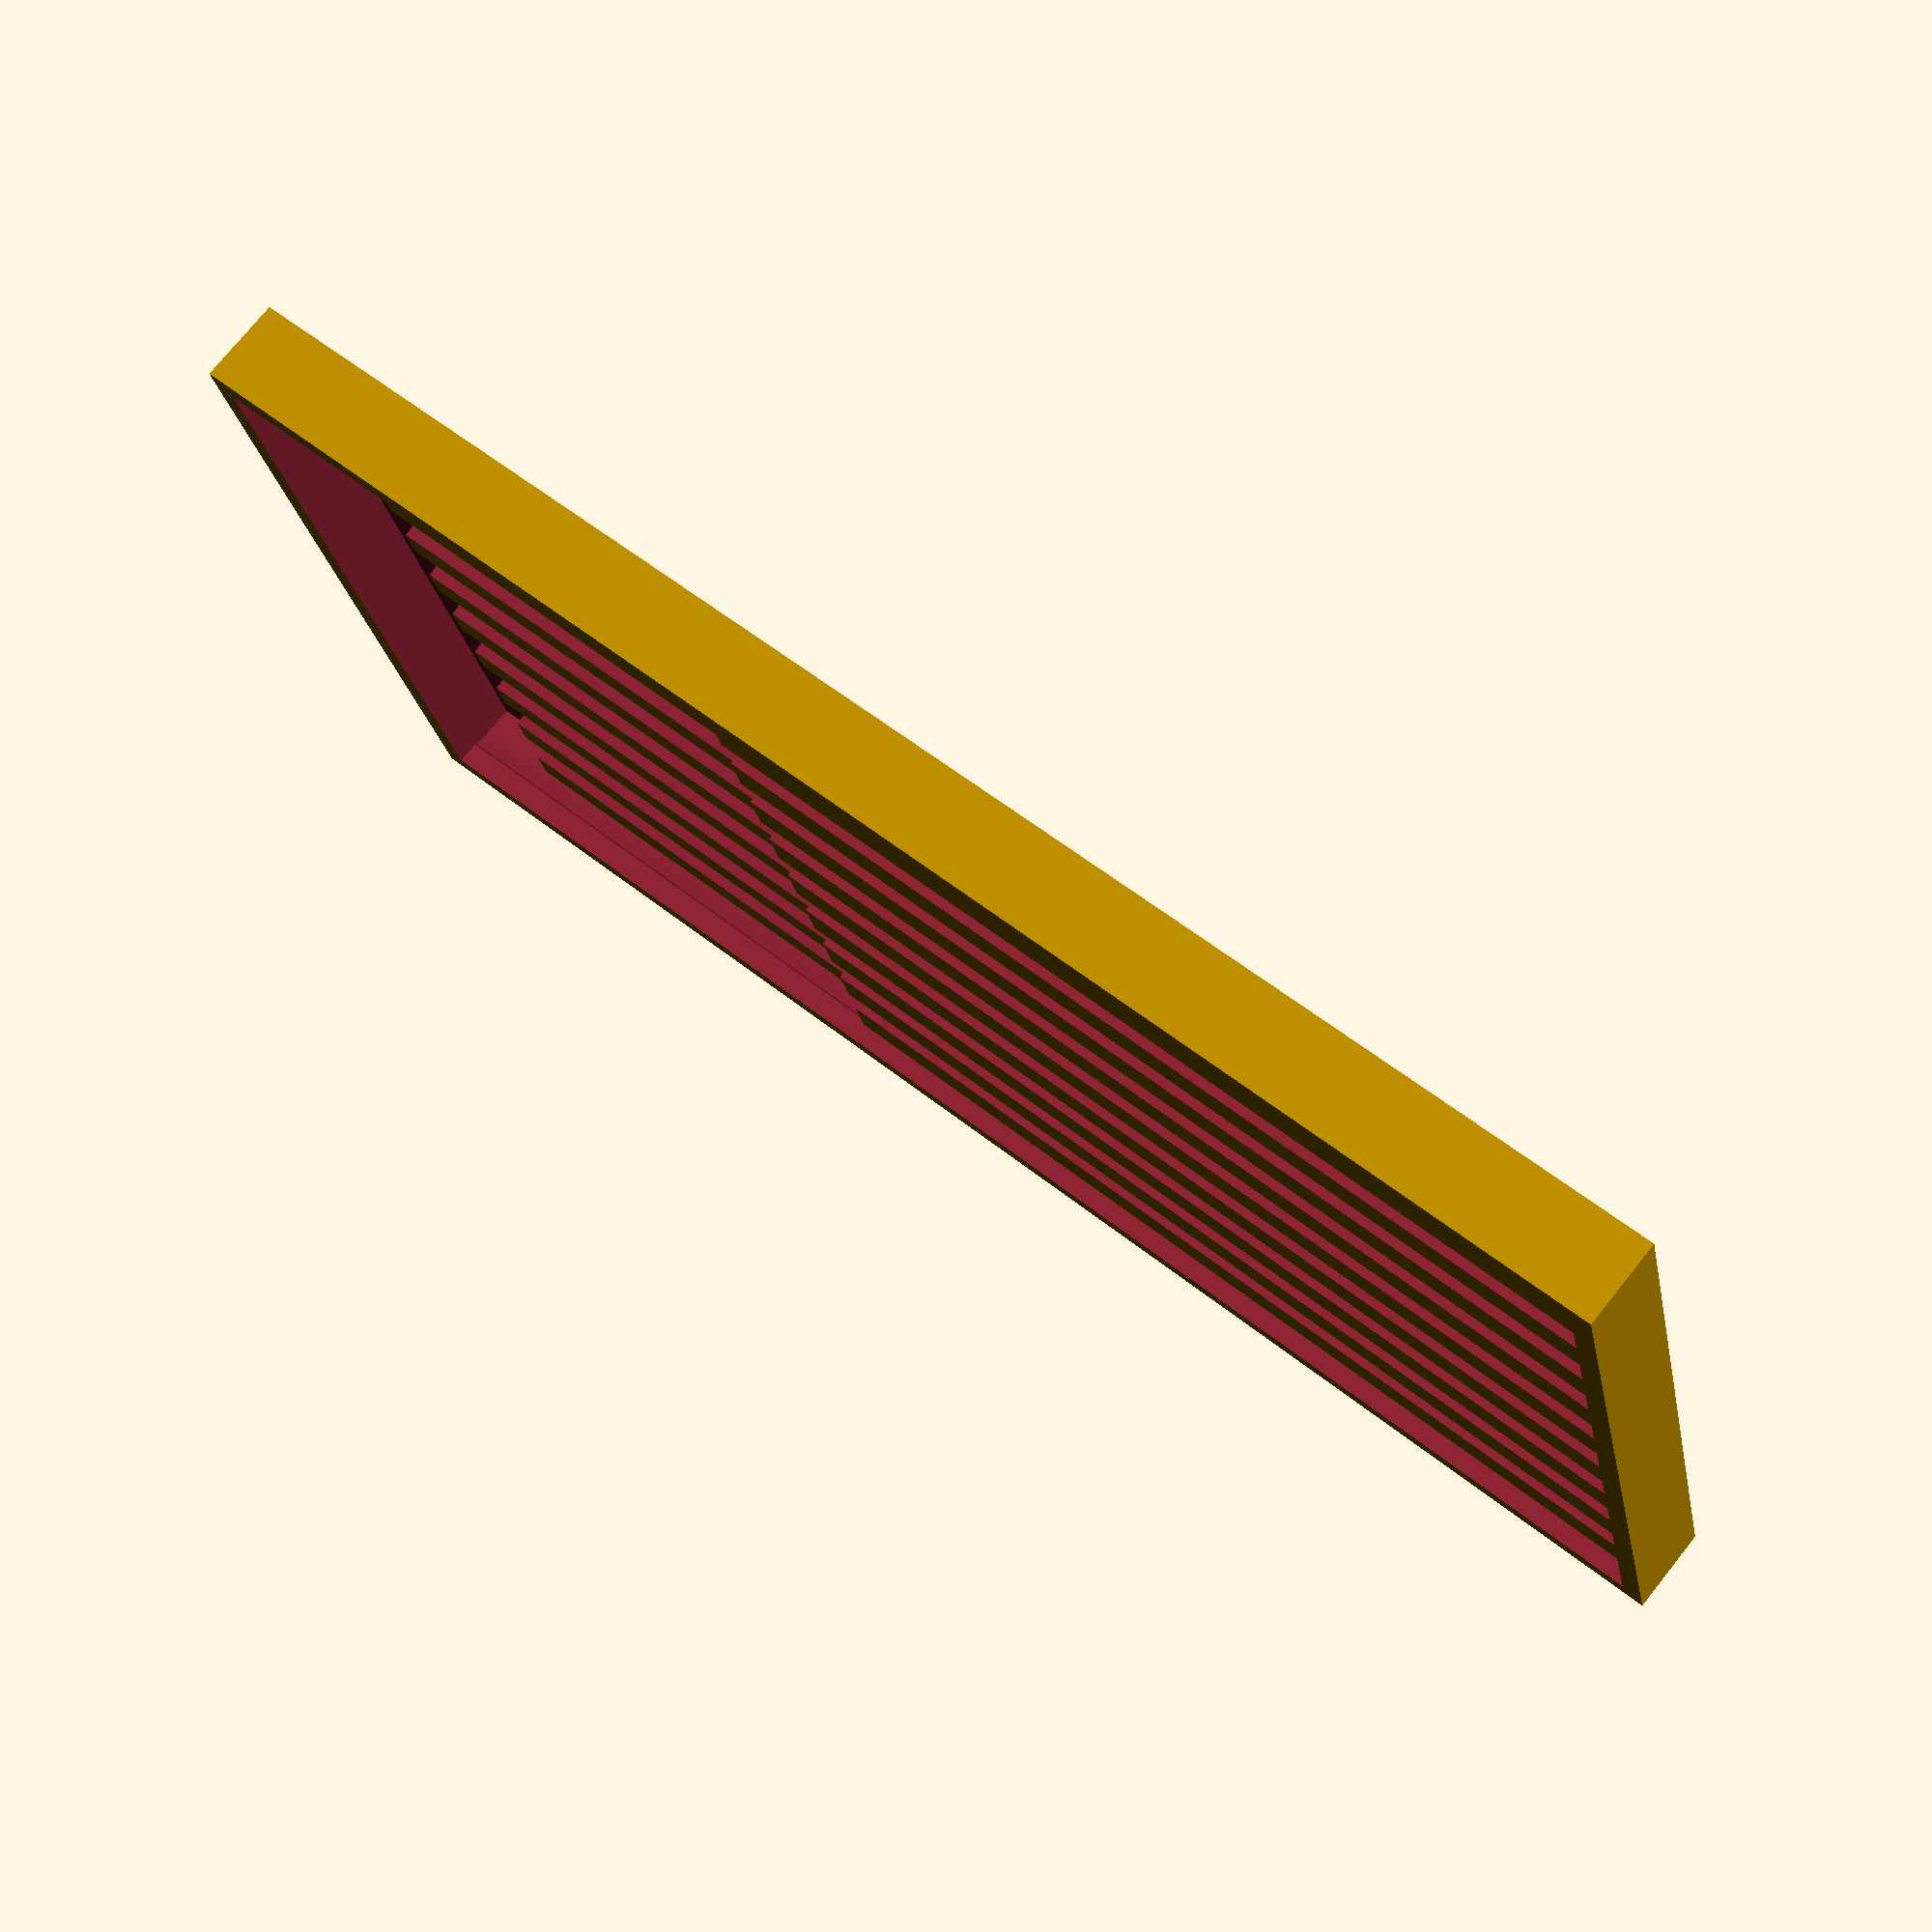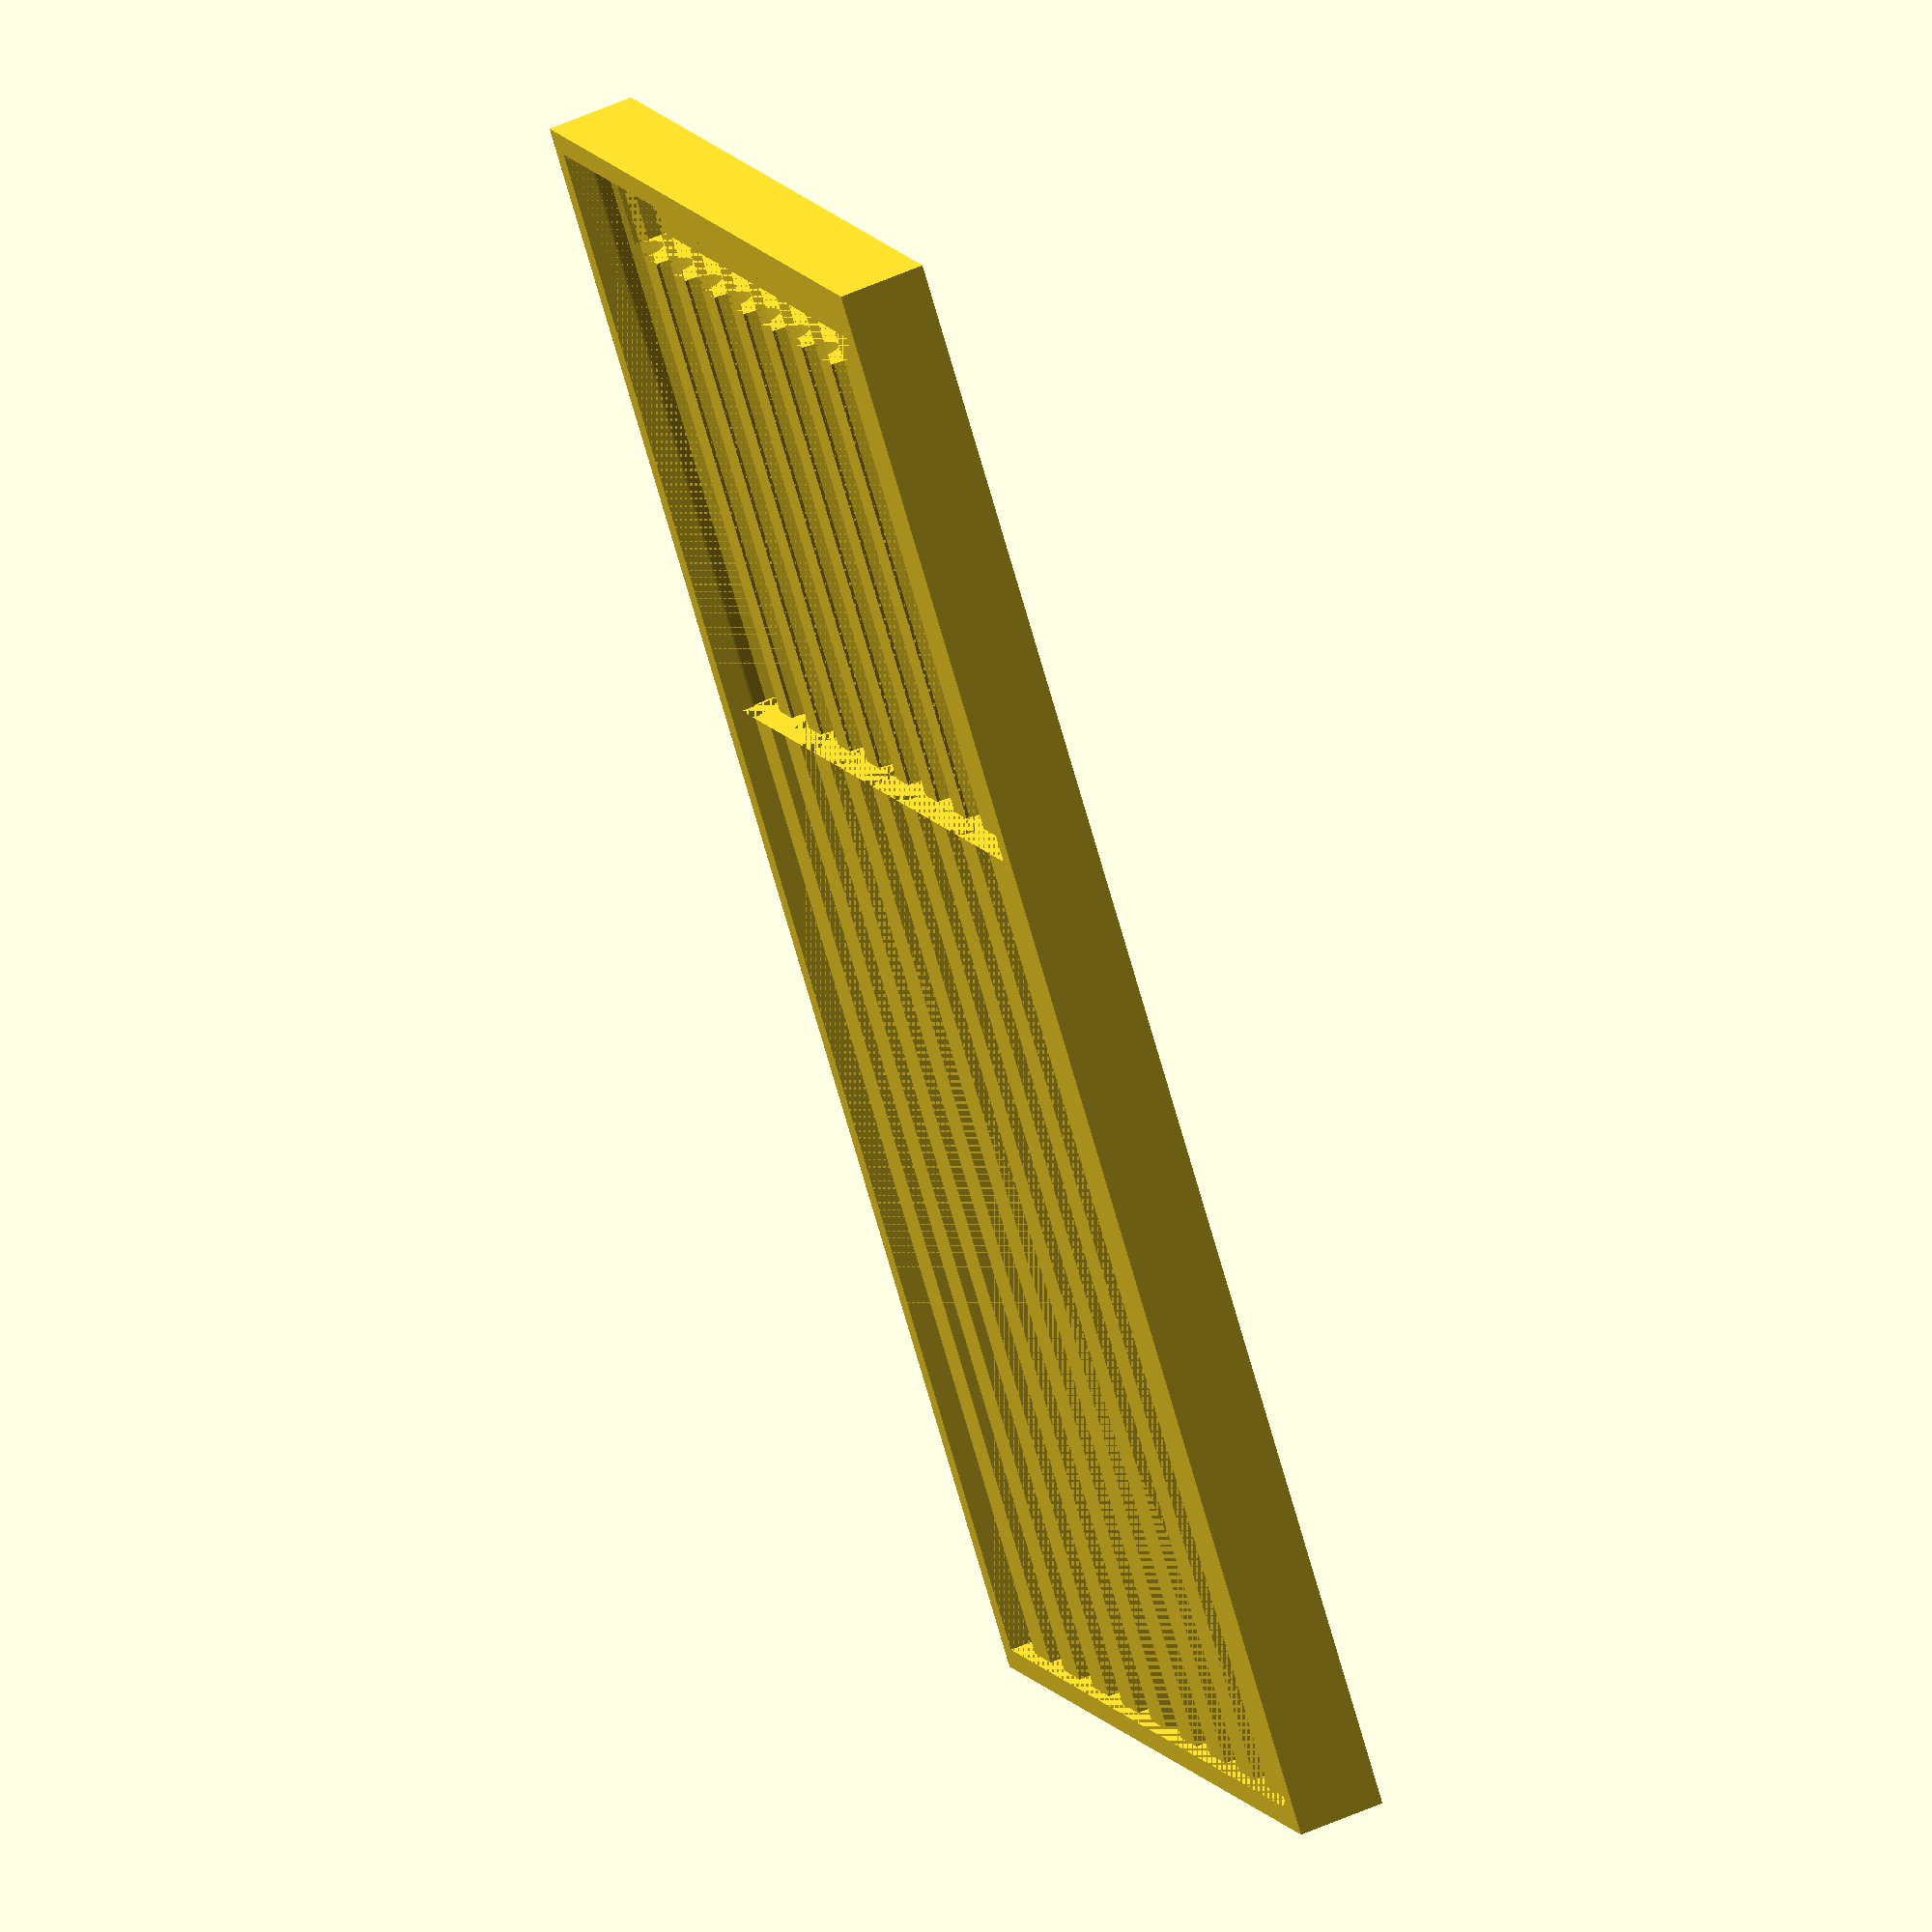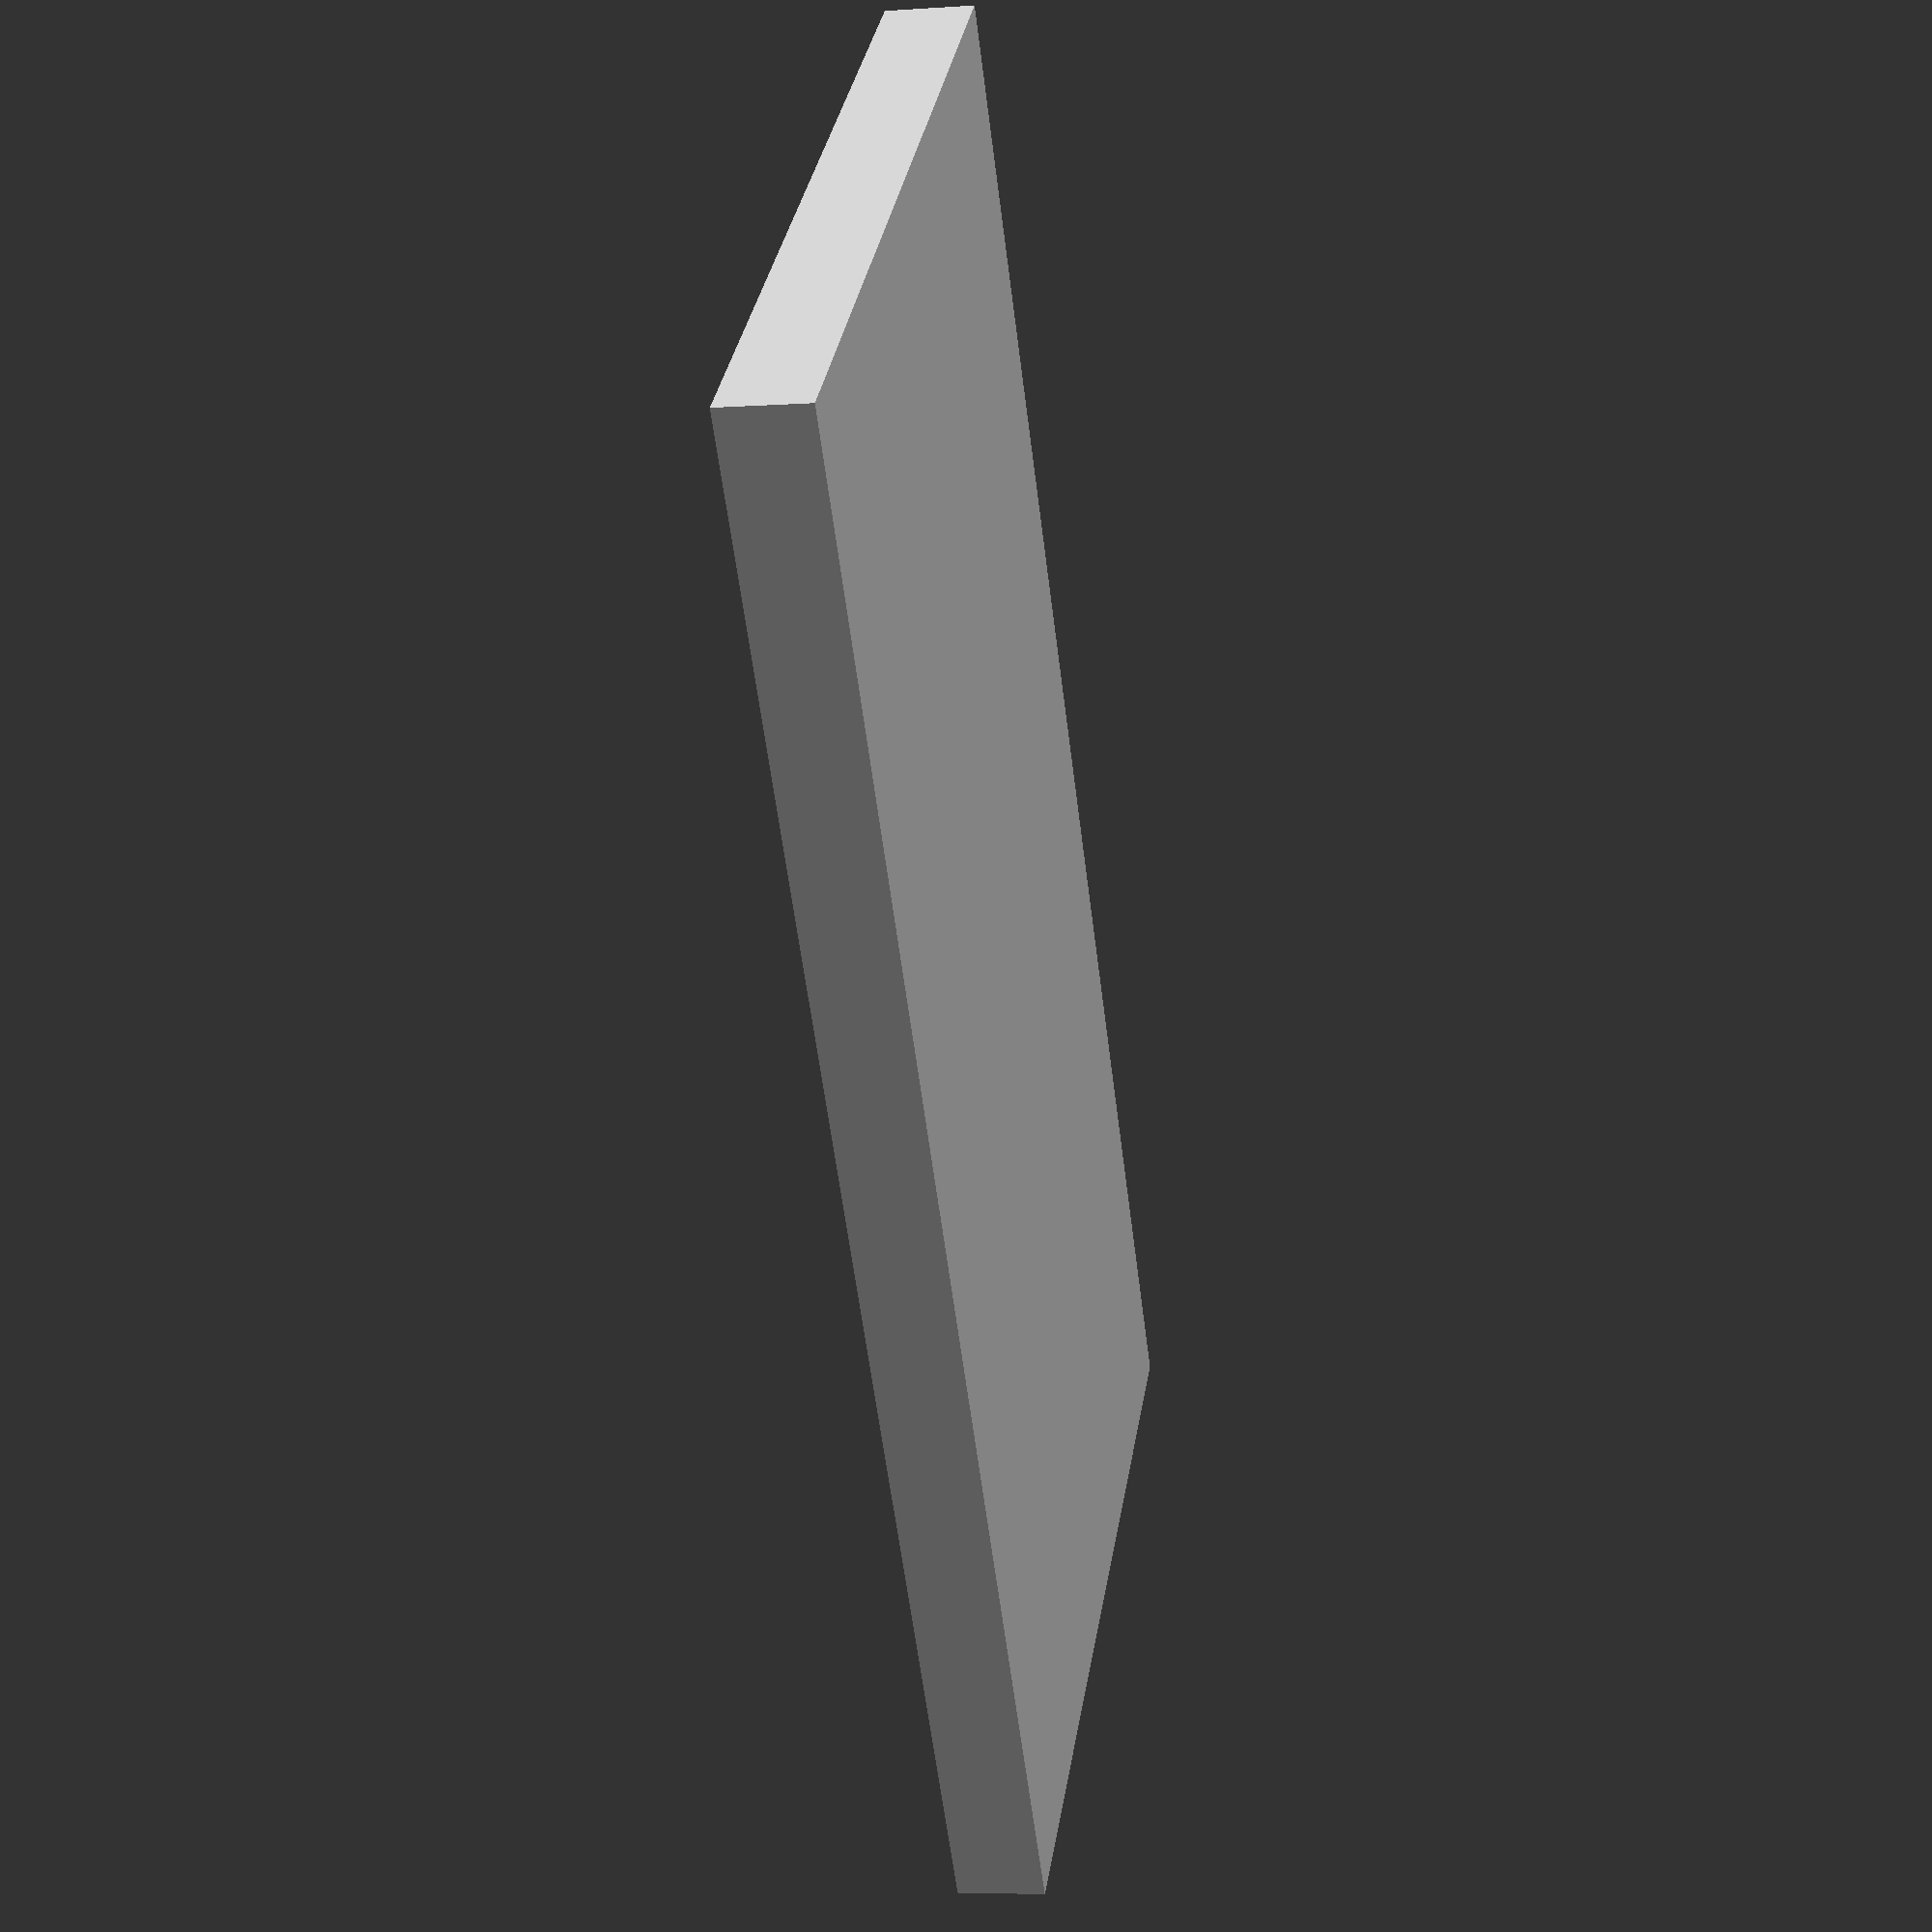
<openscad>
//Facet Number
$fn = 12;

// Handle Parameters
// The diameter of the handle
handle_diameter = 4.6; // [0:0.1:15]
// The depth/length of the handle
handle_depth = 52.5; // [0:0.1:140]

// File parameters
// File width
file_blade_width = 3.55; // [0:0.1:8]
// File height
file_blade_height = 5.75; // [0:0.1:10]
// File depth
file_blade_depth = 87.55; // [0:0.1:140]

// File spacing
file_spacing = 4; // [0:0.1:10]

// File number
file_number = 10; // [1:1:20]

// Define parameters for the box
// Offset to ensure the file is fully subtracted from the box
box_offset = 4.0;
// Width of the box
box_base_width = (file_blade_width + box_offset) * file_number;
// Depth of the box
box_base_depth = file_blade_depth + handle_depth + box_offset;
// Height of the box
box_base_height = handle_diameter;

module handle() {
  rotate(a=[90, 0, 0])
    translate([0, 0, handle_depth / 2])
      cylinder(d=handle_diameter, h=handle_depth + 0.001, center=true);
}

module file_blade() {
  translate(v=[0, -file_blade_depth / 2, 0])
    translate(v=[0, -handle_depth, 0])
      cube(size=[file_blade_width, file_blade_depth, file_blade_height], center=true);
}

module file_body() {
  union() {
    file_blade();
    handle();
  }
}

module box() {

  // color("lightblue")
  // Create the parametric box
  union() {
    translate(v=[0, -box_base_depth / 2, (box_base_height / 2) - (box_offset / 2)])
      cube([box_base_width, box_base_depth, box_base_height], center=true);
    translate(v=[0, -box_base_depth / 2, ( (file_blade_height + box_offset / 4) / 2) - (box_offset / 2)])
      translate(v=[0, -(handle_depth / 2) - (box_offset / 4), 0])
        cube([box_base_width, -0.001 + file_blade_depth + box_offset / 2, file_blade_height + box_offset / 4], center=true);
  }
  difference() {
    // color("lightblue")
    translate(v=[0, -box_base_depth / 2, 0.5 + ( (file_blade_height + box_offset / 4) / 2) - (box_offset / 2)])
      cube(size=[box_base_width, box_base_depth, 1 + file_blade_height + box_offset / 4], center=true);
    // color("blue")
    translate(v=[0, -box_base_depth / 2, ( (file_blade_height + box_offset / 4) / 2) - (box_offset / 2)])
      cube(size=[box_base_width - box_offset, box_base_depth - box_offset, 2.001 + file_blade_height + box_offset / 4], center=true);
  }
}

difference() {
  box();
  // Space to push with fingers
  translate(v=[0, -7, 0.501 + (box_base_height / 2) - (box_offset / 2)])
    cube(size=[box_base_width - box_offset + 0.8, 10, box_base_height - 1], center=true);
  // Position and array the files
  for (i = [0:file_number - 1]) {
    translate(v=[(i - (file_number - 1) / 2) * (file_blade_width + file_spacing), -box_offset / 2, box_base_height / 2])
      file_body();
  }
}

</openscad>
<views>
elev=285.2 azim=257.0 roll=38.7 proj=p view=solid
elev=125.8 azim=140.4 roll=115.5 proj=o view=wireframe
elev=6.2 azim=38.8 roll=101.3 proj=p view=wireframe
</views>
